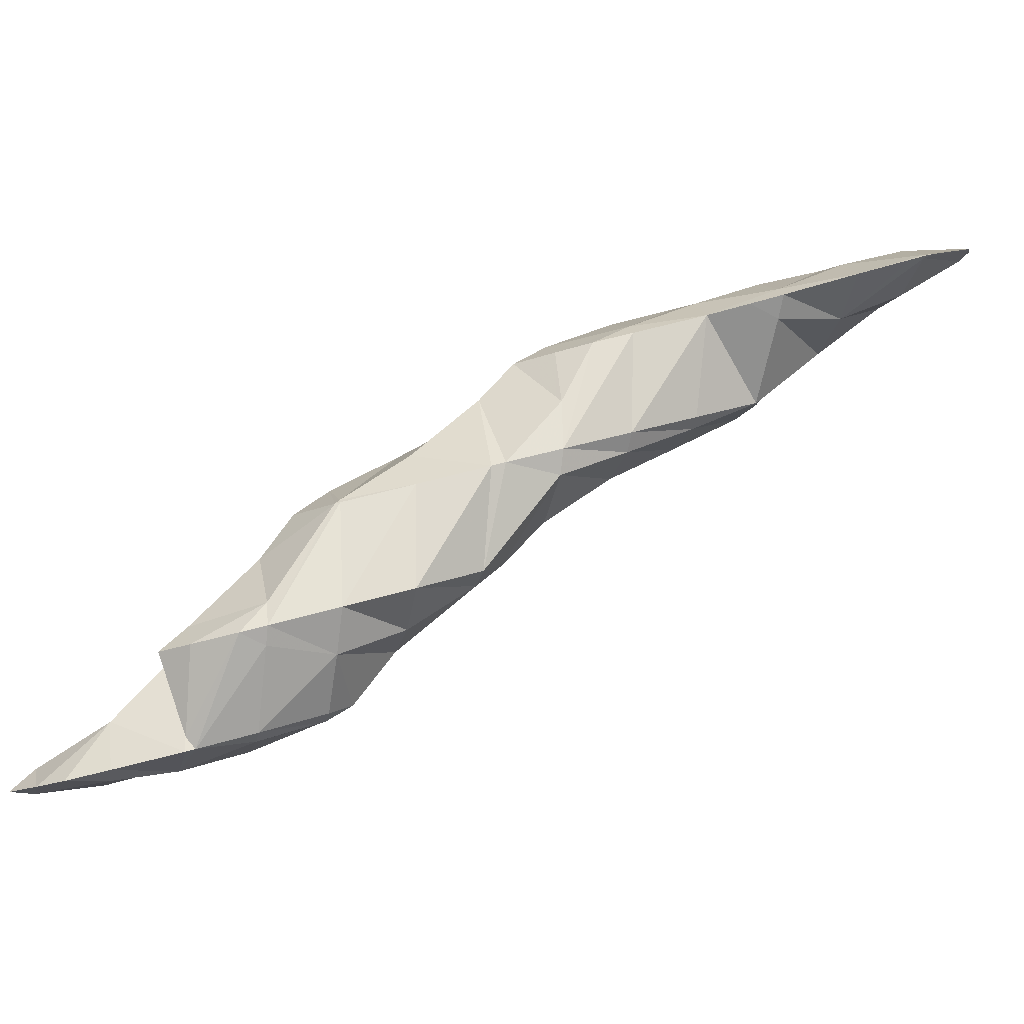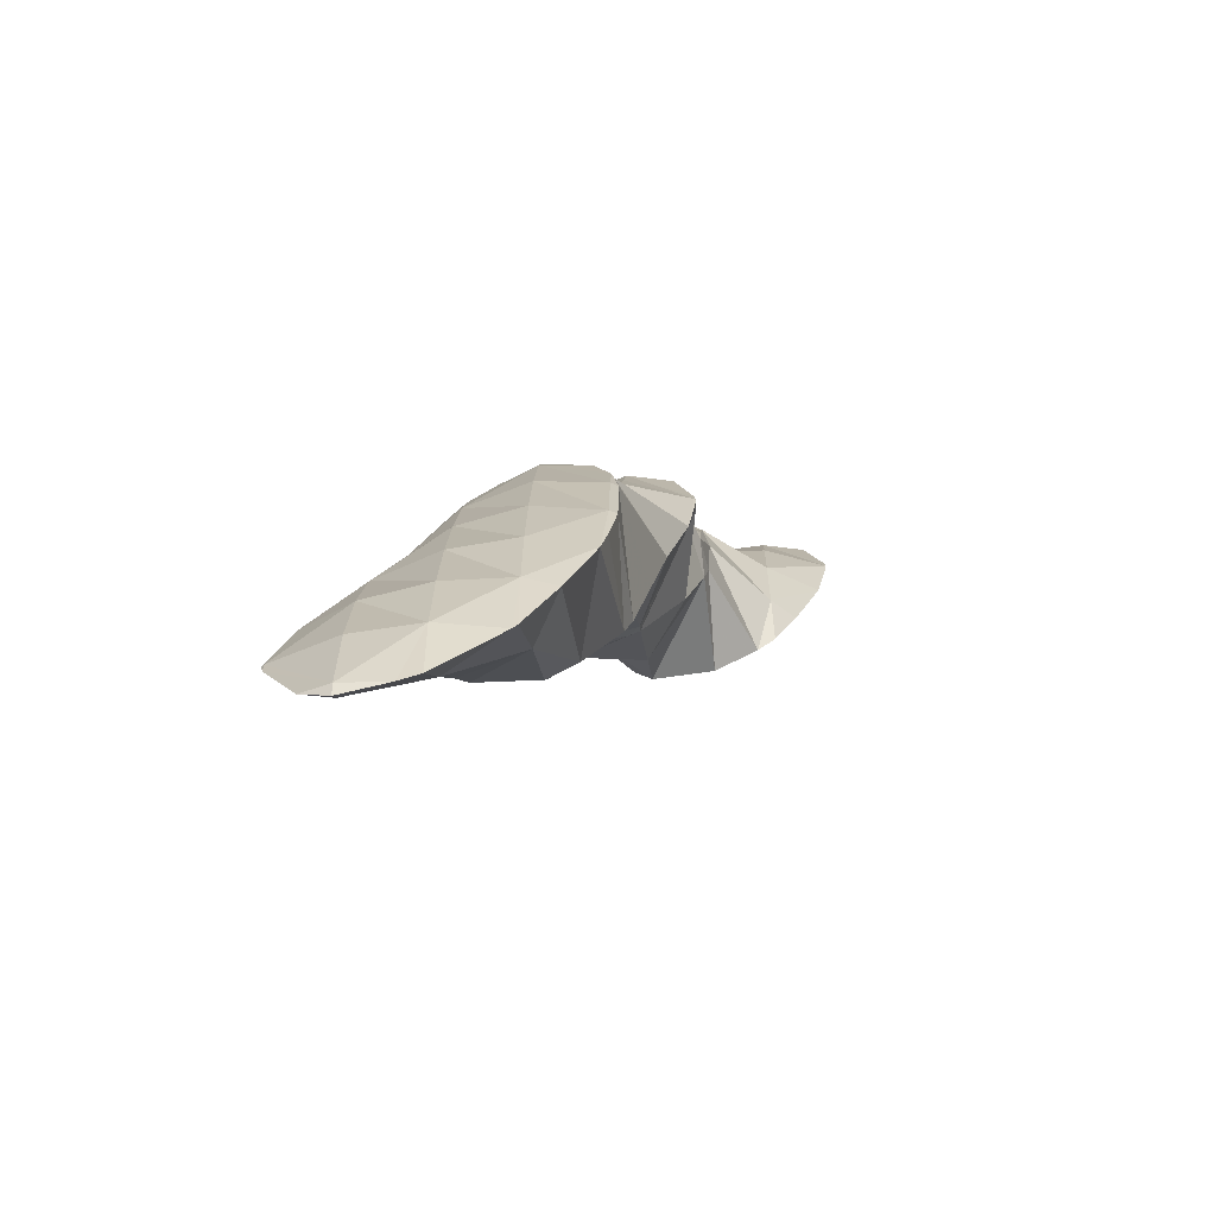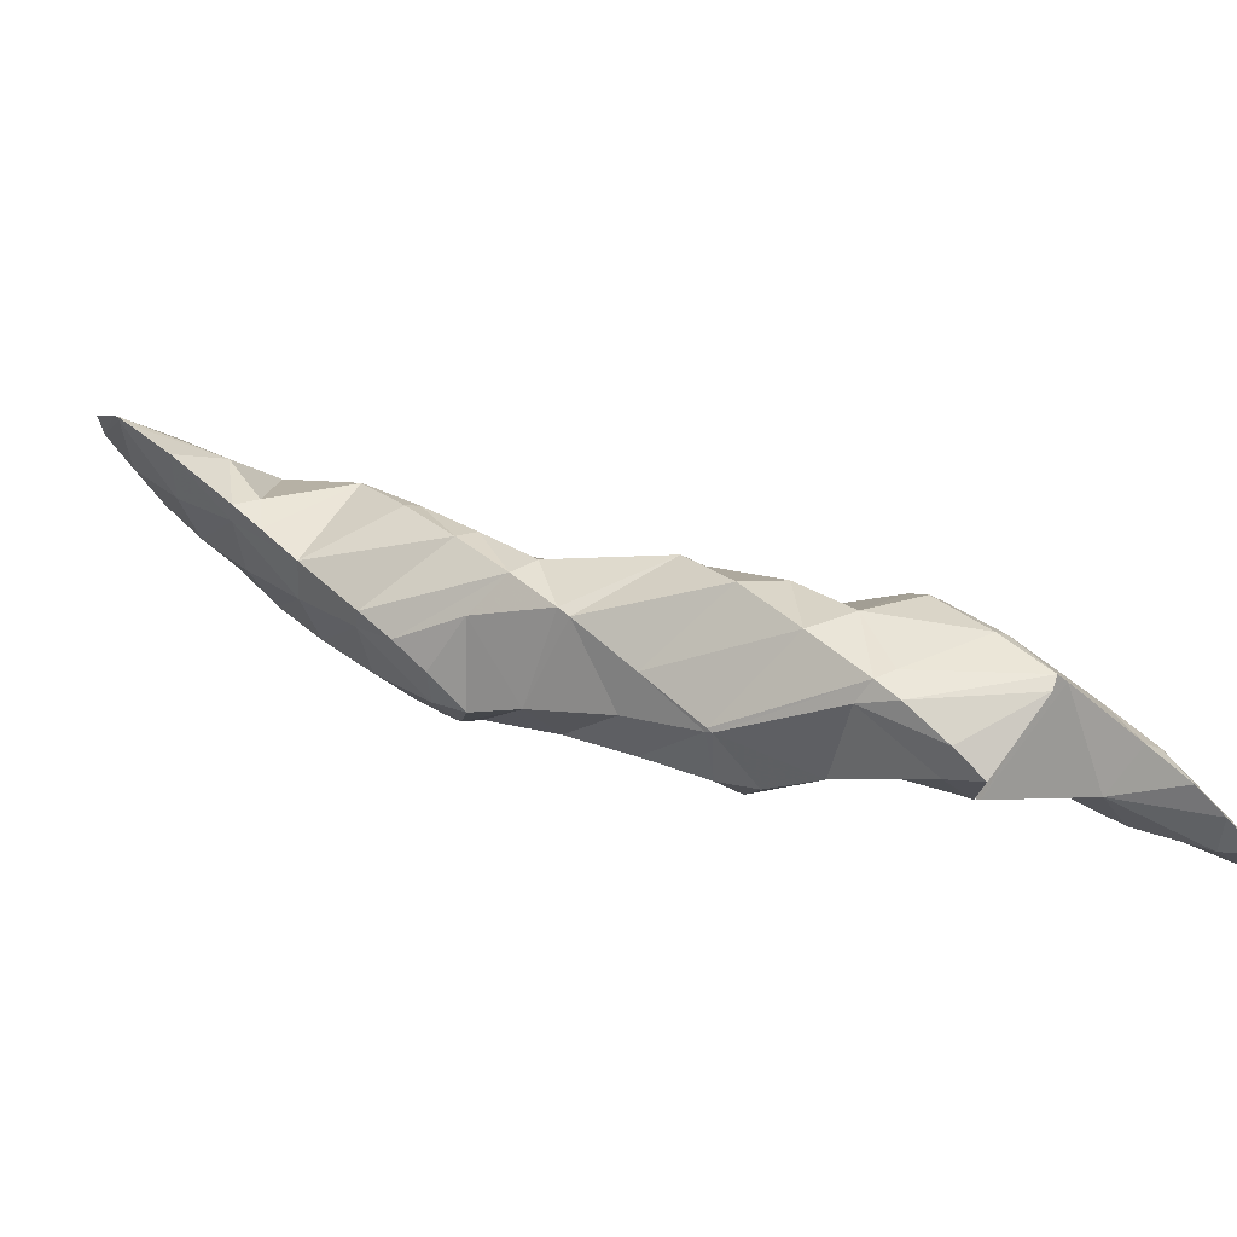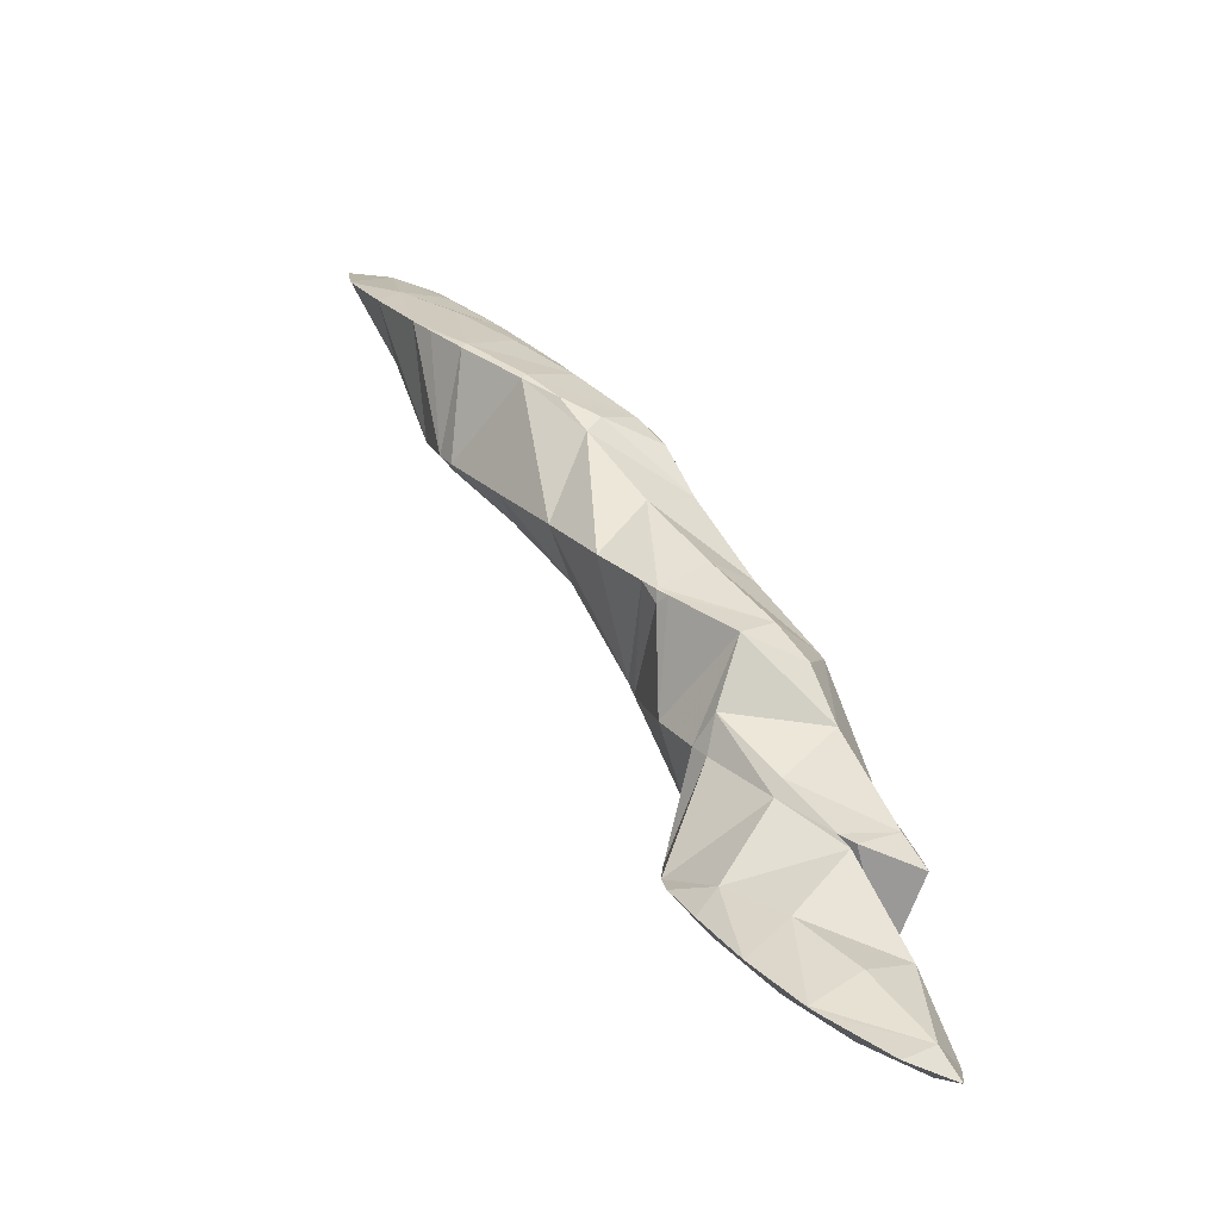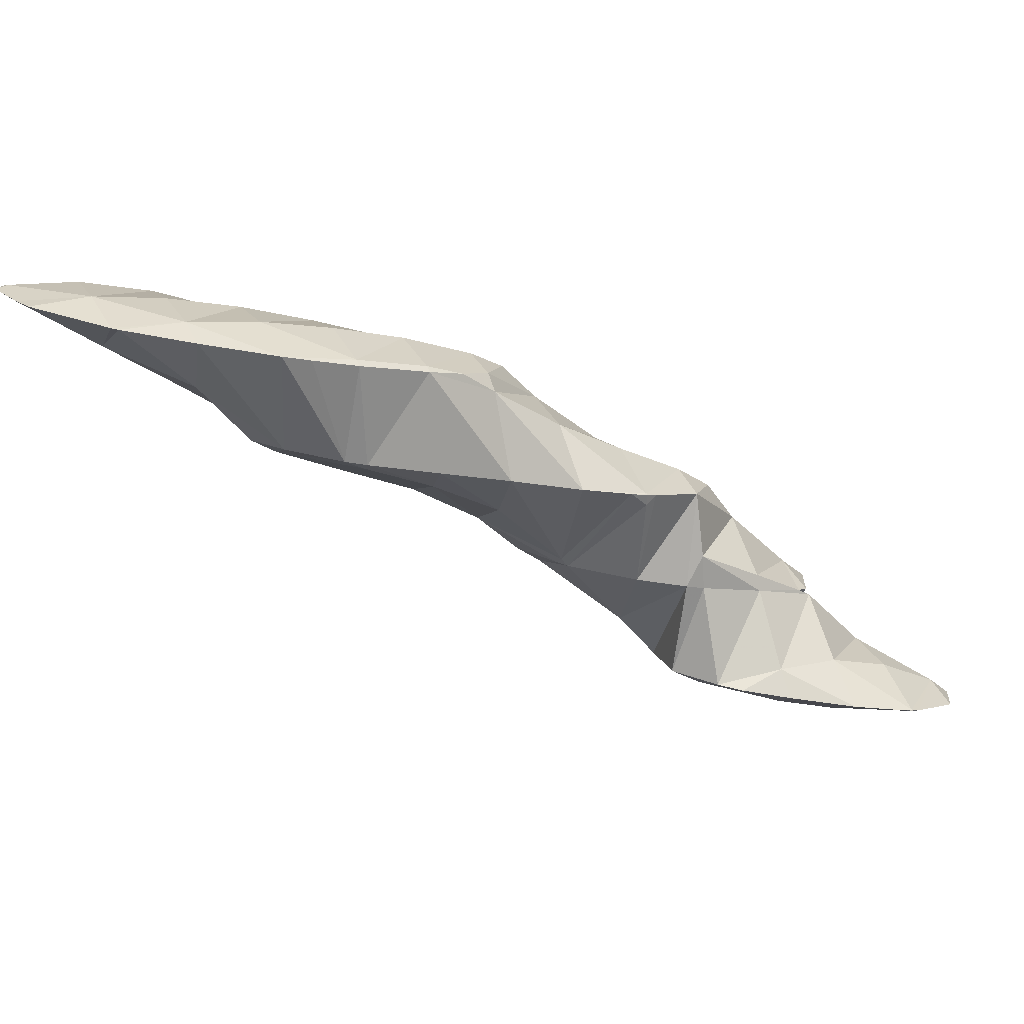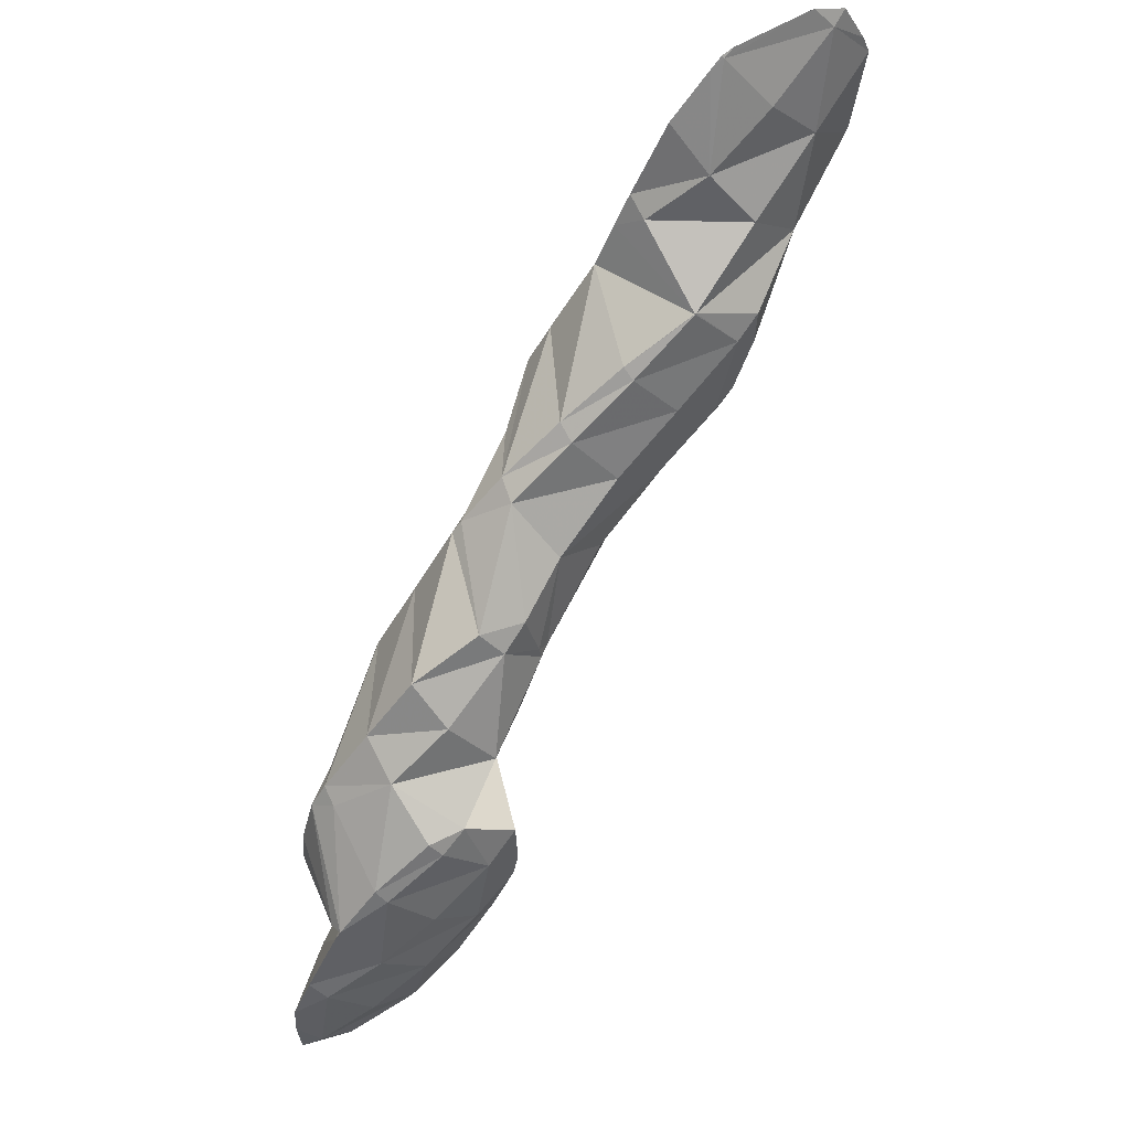
<metadata>
{"format":"obj","ext":"obj","renderer":"f3d","projection":"perspective","resolution":1024,"background":"white","views":[{"elev":-21.1,"azim":37.6,"up":"+Z"},{"elev":38.6,"azim":146.4,"up":"+Z"},{"elev":-72.3,"azim":132.8,"up":"+Y"},{"elev":6.6,"azim":-84.1,"up":"+Z"},{"elev":34.7,"azim":-151.0,"up":"+Z"},{"elev":-35.5,"azim":94.6,"up":"+Z"}]}
</metadata>
<code>
v 274.1 308.2 95.92
v 274.3 308.6 96.08
v 274.1 308.3 96
v 273.8 307.9 95.76
v 274.5 310.8 97.14
v 274.1 311.7 97.53
v 273.9 311.4 97.57
v 272.7 309.6 97.13
v 272.5 306.7 95.15
v 271.4 307.7 96.25
v 270 305.8 95
v 270.4 305.5 94.56
v 269.4 304.9 94.32
v 272.8 312.2 97.71
v 272.2 312.4 97.77
v 271.2 310.8 97.62
v 269.9 308.9 96.98
v 268.5 306.9 96.09
v 268.1 304.3 94.03
v 267.2 305 95.01
v 265.8 303.1 93.83
v 266.2 302.8 93.41
v 265.1 302.1 93.09
v 269.7 311.9 97.48
v 269.5 311.8 97.44
v 268.3 310 97.16
v 267 308.1 96.56
v 265.7 306.2 95.73
v 264.3 304.2 94.78
v 263.8 301.7 92.93
v 263 302.3 93.61
v 262.3 301.4 92.85
v 267.5 310.6 96.9
v 265.5 309.1 96.29
v 264.9 308.5 96.01
v 264.1 307.3 95.65
v 262.8 305.4 94.8
v 261.8 303.2 93.66
v 262 304.4 94.21
v 263.9 307.4 95.55
v 262.6 305.5 94.71
v 274.1 308.3 95.88
v 273.9 311.4 97.1
v 272.5 309.6 95.52
v 271.2 307.7 94.33
v 269.9 305.8 93.97
v 271 310.8 95.95
v 269.6 309 93.96
v 268.1 307.1 91.88
v 268.1 307.2 91.89
v 267.1 305 90.91
v 265.9 303.1 90.04
v 264.3 301.3 90.94
v 264.4 301.3 89.23
v 263.1 299.9 88.65
v 268.1 310.1 94.98
v 267.1 309 92.73
v 261.6 300.5 91.43
v 262.8 299.6 88.52
v 260.2 298.8 89.24
v 260.8 298.3 87.94
v 258.8 297 87.48
v 258.9 296.9 87.37
v 258.7 296.9 87.34
v 265.9 308.8 92.68
v 264.2 308.1 92.39
v 261.4 303.5 93.29
v 260 301.7 91.47
v 258.6 299.9 89.94
v 257.3 298.1 88.49
v 256.6 297.2 87.53
v 263.6 307.7 92.2
v 261.9 306.1 91.48
v 260.3 304.5 90.77
v 258.5 302.9 90.12
v 257.4 301.6 89.55
v 257 301.2 89.4
v 256.2 299 88.36
v 256.8 300.9 89.23
v 257 301.2 89.37
v 268.1 307.2 91.87
v 266.8 305.3 90.66
v 265.5 303.4 89.55
v 264.1 301.5 88.47
v 266.6 308.3 92.1
v 265.2 306.5 90.73
v 263.9 304.6 89.39
v 262.5 302.8 87.62
v 261.9 300.4 85.39
v 261.6 301.7 86
v 260.9 298.3 84.45
v 259.2 296.8 83.77
v 257.3 295.4 83.94
v 257.5 295.3 83.12
v 256.8 294.8 82.91
v 263.8 307.6 91.94
v 262.4 305.8 90.63
v 261.1 303.9 89.07
v 259.9 302 86.14
v 259.6 302.2 86.5
v 259.5 302 86.16
v 255.9 296.4 85.97
v 255.2 294.3 82.7
v 254.5 294.8 83.53
v 254 294.1 82.65
v 257 301.2 88.98
v 257.3 301.2 85.82
v 255.9 300.2 85.39
v 255.6 299.6 86.35
v 254.3 297.8 84.9
v 253.2 295.9 83.48
v 253.2 296.4 83.71
v 255.4 299.8 85.22
v 254.1 298 84.42
v 261.1 301.1 85.24
v 259.7 299.3 83.57
v 258.4 297.5 82.54
v 257.2 295.5 82.58
v 258.2 300.5 83.44
v 257.2 298.5 81.09
v 257.3 299.5 81.58
v 255.9 296.7 80.29
v 254.3 295.2 80.08
v 254.5 295.5 79.74
v 255.9 300.9 82.24
v 253 296 83.39
v 254.2 295.3 79.66
v 251.6 294.4 80.86
v 252.1 294.1 79.18
v 250.8 293.5 78.9
v 254.2 300.8 82.24
v 253.4 300.6 82.16
v 252.6 299.3 82.46
v 251.3 297.4 82.04
v 250.1 295.6 81.08
v 249.6 293.3 78.86
v 248.8 293.9 79.67
v 248.3 293.3 78.89
v 251.9 299.8 81.81
v 250 298.5 81.26
v 248.6 297.1 80.65
v 248.5 296.9 80.59
v 247.8 294.8 79.58
v 248.3 296.7 80.45
v 248.5 296.9 80.56
v 256.8 298.9 80.99
v 255.5 297 80.14
v 255.3 300.1 81.4
v 254 298.3 80.31
v 252.7 296.5 79.51
v 251.5 294.6 79.01
v 252.5 299.4 81.19
v 251.2 297.7 80.11
v 250 295.9 79.35
v 248.8 294 78.89
v 248.5 296.9 80.54
g foo
f 1 2 3
f 4 1 3
f 5 6 7
f 5 7 2
f 2 7 3
f 3 7 8
f 4 3 9
f 9 3 10
f 10 3 8
f 9 10 11
f 9 11 12
f 13 12 11
f 6 14 7
f 15 16 14
f 14 16 7
f 7 16 8
f 17 10 16
f 10 8 16
f 18 11 17
f 11 10 17
f 13 11 19
f 19 11 20
f 20 11 18
f 19 20 21
f 19 21 22
f 23 22 21
f 15 24 16
f 25 26 24
f 24 26 16
f 16 26 17
f 27 18 26
f 18 17 26
f 28 20 27
f 20 18 27
f 29 21 28
f 21 20 28
f 23 21 30
f 30 21 31
f 31 21 29
f 32 30 31
f 25 33 26
f 34 27 26
f 34 26 33
f 35 36 34
f 34 36 27
f 27 36 28
f 37 29 36
f 29 28 36
f 38 31 39
f 39 31 37
f 37 31 29
f 38 32 31
f 35 40 36
f 41 37 36
f 41 36 40
f 41 39 37
f 42 2 1
f 42 1 4
f 43 6 5
f 2 42 5
f 5 42 43
f 43 42 44
f 9 45 4
f 4 45 42
f 42 45 44
f 45 9 12
f 45 12 46
f 46 12 13
f 43 14 6
f 14 43 15
f 15 43 47
f 47 43 44
f 48 47 45
f 47 44 45
f 49 50 46
f 50 48 46
f 48 45 46
f 46 13 49
f 13 19 49
f 19 51 49
f 22 52 19
f 52 51 19
f 53 54 23
f 23 54 22
f 22 54 52
f 55 54 53
f 47 24 15
f 24 47 25
f 25 47 56
f 56 47 48
f 50 56 48
f 50 57 56
f 53 23 30
f 53 30 32
f 53 32 58
f 53 58 55
f 55 58 59
f 59 58 60
f 59 60 61
f 61 60 62
f 61 62 63
f 64 63 62
f 56 33 25
f 57 65 56
f 56 65 33
f 33 65 34
f 34 66 35
f 34 65 66
f 67 38 39
f 32 38 58
f 38 67 58
f 67 68 58
f 69 60 68
f 60 58 68
f 70 62 69
f 62 60 69
f 64 62 70
f 64 70 71
f 66 72 40
f 66 40 35
f 40 72 41
f 72 73 41
f 39 41 67
f 67 41 74
f 74 41 73
f 75 68 67
f 75 67 74
f 76 77 75
f 75 77 68
f 68 77 69
f 78 70 79
f 79 70 77
f 77 70 69
f 78 71 70
f 76 80 77
f 80 79 77
f 81 50 49
f 81 49 51
f 81 51 82
f 82 51 52
f 82 52 83
f 83 52 54
f 83 54 84
f 84 54 55
f 85 57 50
f 85 50 81
f 86 85 82
f 85 81 82
f 87 86 83
f 86 82 83
f 88 87 84
f 87 83 84
f 89 55 59
f 55 89 84
f 84 89 90
f 90 88 84
f 61 91 59
f 91 89 59
f 63 92 61
f 92 91 61
f 93 94 64
f 64 94 63
f 63 94 92
f 95 94 93
f 85 65 57
f 65 85 66
f 66 85 96
f 96 85 86
f 97 96 87
f 96 86 87
f 98 97 88
f 97 87 88
f 90 99 88
f 99 100 88
f 100 98 88
f 101 100 99
f 102 64 71
f 102 93 64
f 95 93 103
f 103 93 104
f 104 93 102
f 105 103 104
f 96 72 66
f 97 73 72
f 97 72 96
f 98 74 73
f 98 73 97
f 100 75 74
f 100 74 98
f 76 75 100
f 76 100 101
f 76 101 106
f 106 101 107
f 108 109 78
f 108 78 107
f 107 78 79
f 107 79 106
f 71 78 102
f 78 109 102
f 109 110 102
f 111 104 112
f 112 104 110
f 110 104 102
f 111 105 104
f 106 80 76
f 113 109 108
f 106 79 80
f 114 110 109
f 114 109 113
f 114 112 110
f 115 90 89
f 115 89 91
f 115 91 116
f 116 91 92
f 116 92 117
f 117 92 94
f 117 94 118
f 118 94 95
f 115 99 90
f 99 115 101
f 101 115 119
f 119 115 116
f 120 121 117
f 121 119 117
f 119 116 117
f 122 117 118
f 122 120 117
f 95 103 123
f 95 123 124
f 95 124 118
f 118 124 122
f 123 103 105
f 119 107 101
f 107 119 108
f 119 121 108
f 121 125 108
f 123 111 112
f 123 112 124
f 124 112 126
f 124 126 127
f 128 129 127
f 128 127 126
f 111 123 105
f 130 129 128
f 125 131 113
f 125 113 108
f 132 133 131
f 133 114 131
f 114 113 131
f 112 114 126
f 114 133 126
f 133 134 126
f 135 128 134
f 128 126 134
f 130 128 136
f 136 128 137
f 137 128 135
f 138 136 137
f 132 139 133
f 140 134 133
f 140 133 139
f 141 142 140
f 140 142 134
f 134 142 135
f 143 137 144
f 144 137 142
f 142 137 135
f 143 138 137
f 141 145 142
f 145 144 142
f 146 121 120
f 146 120 122
f 146 122 147
f 147 122 124
f 148 125 121
f 148 121 146
f 149 148 147
f 148 146 147
f 127 150 124
f 124 150 147
f 147 150 149
f 150 127 129
f 150 129 151
f 151 129 130
f 148 131 125
f 131 148 132
f 132 148 152
f 152 148 149
f 153 152 150
f 152 149 150
f 154 153 151
f 153 150 151
f 136 155 130
f 130 155 151
f 151 155 154
f 155 136 138
f 152 139 132
f 153 140 139
f 153 139 152
f 140 153 141
f 141 153 156
f 156 153 154
f 144 156 143
f 143 156 155
f 155 156 154
f 155 138 143
f 156 145 141
f 156 144 145
g

</code>
